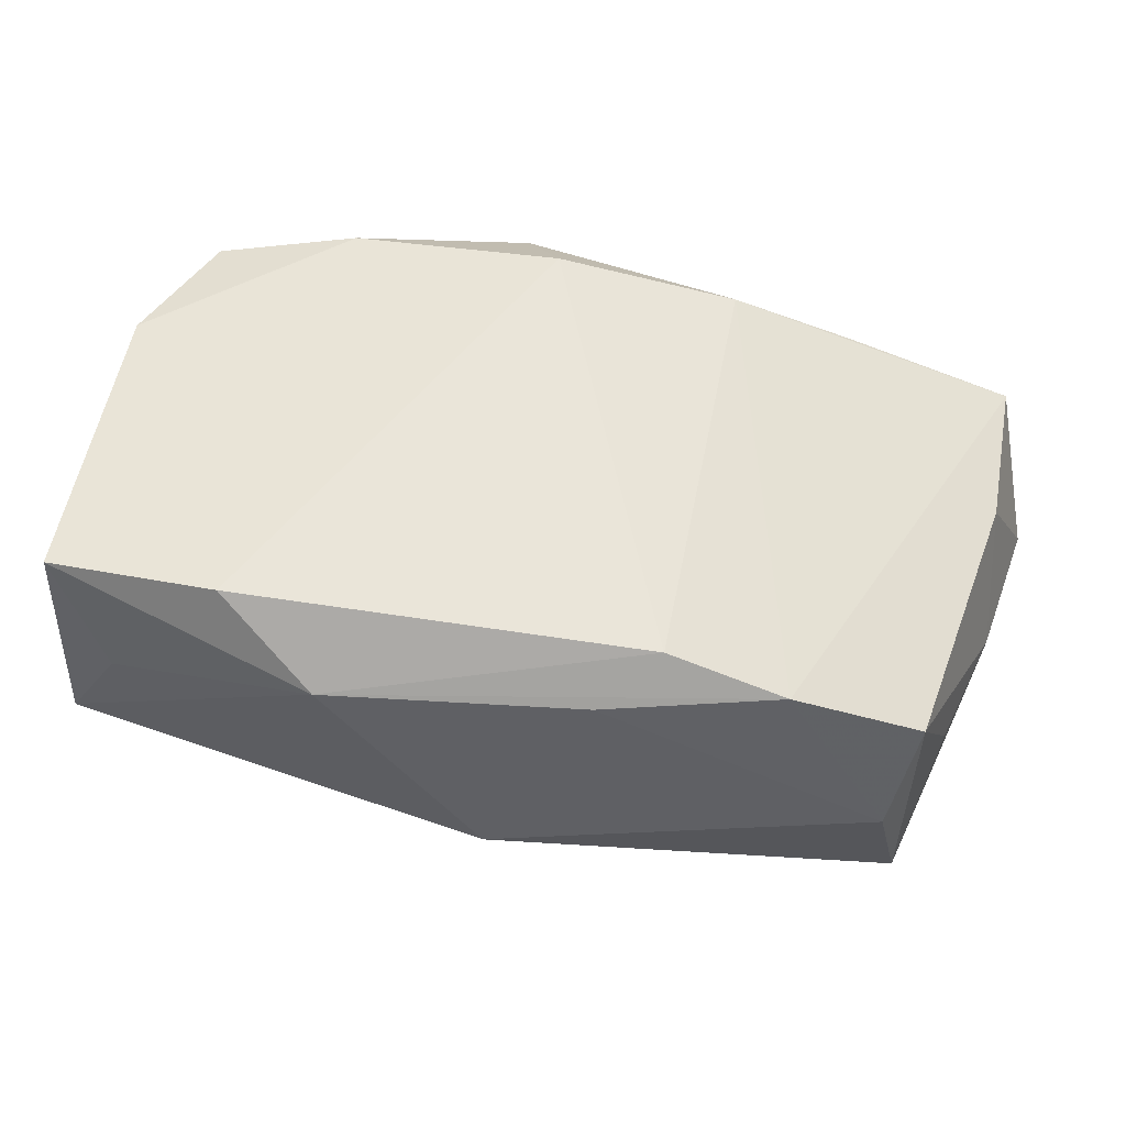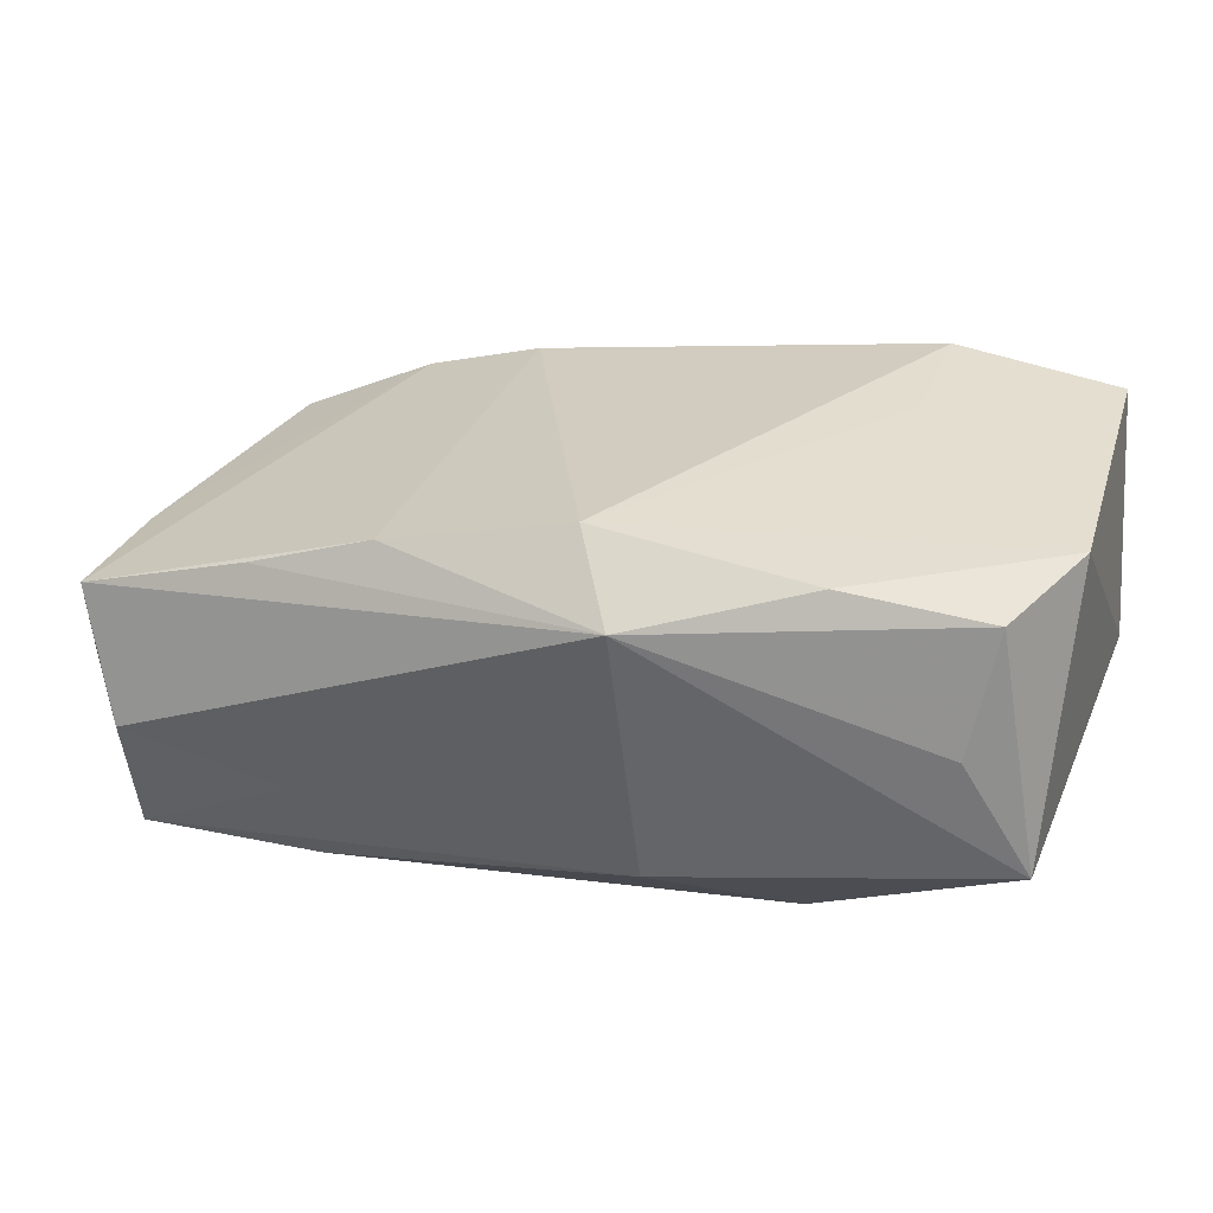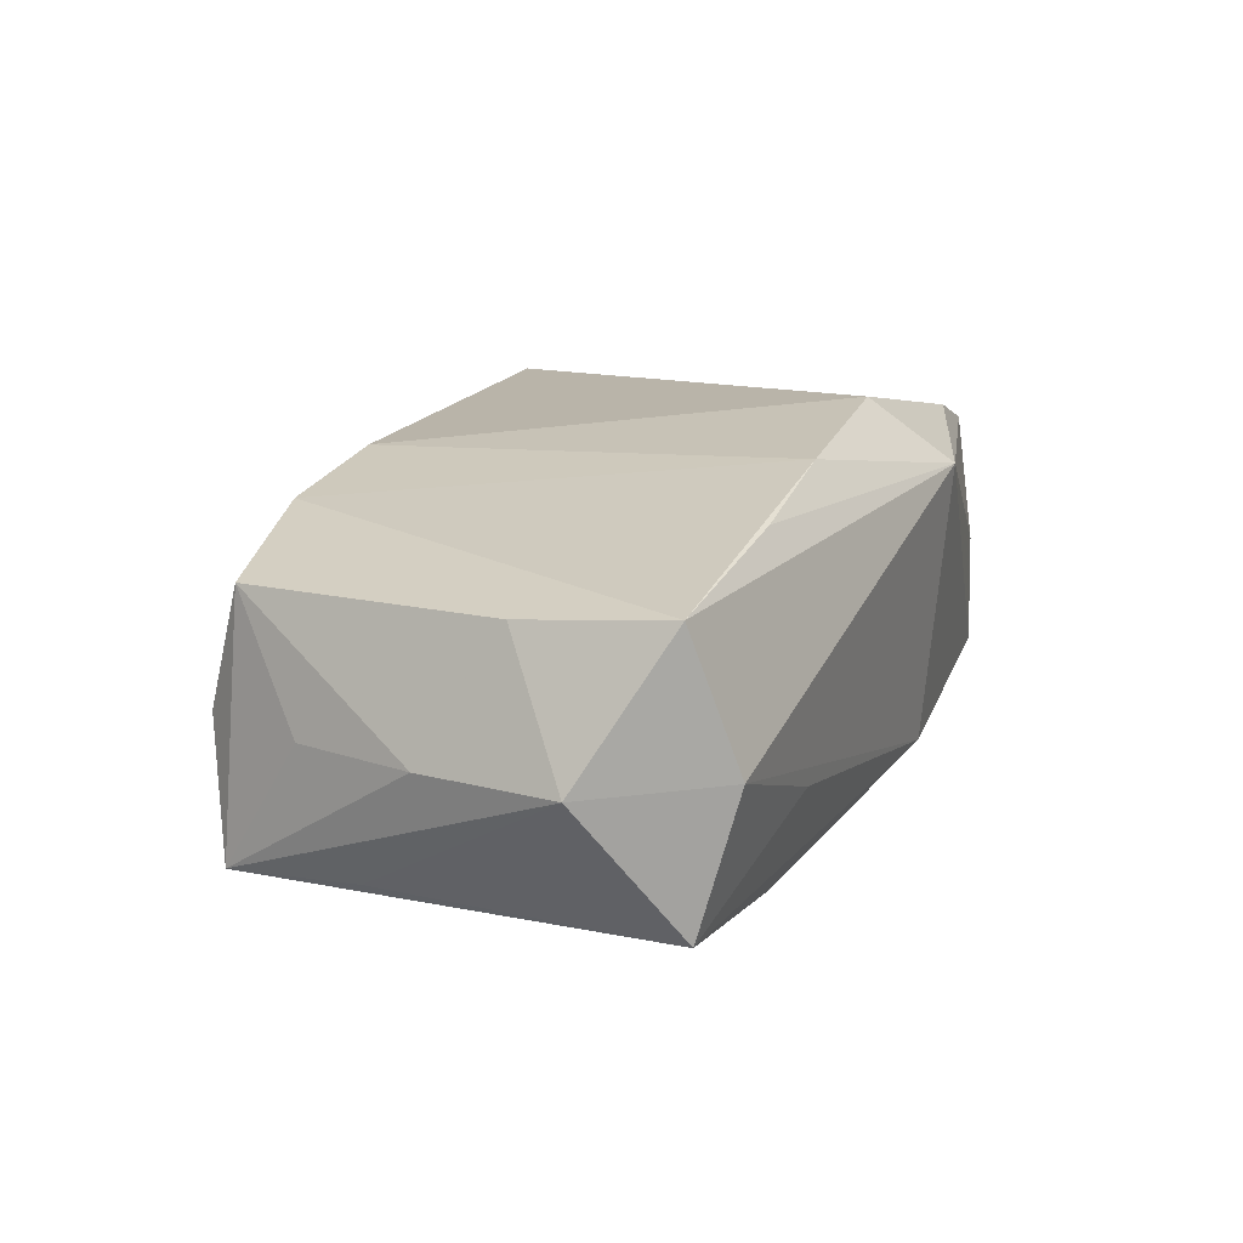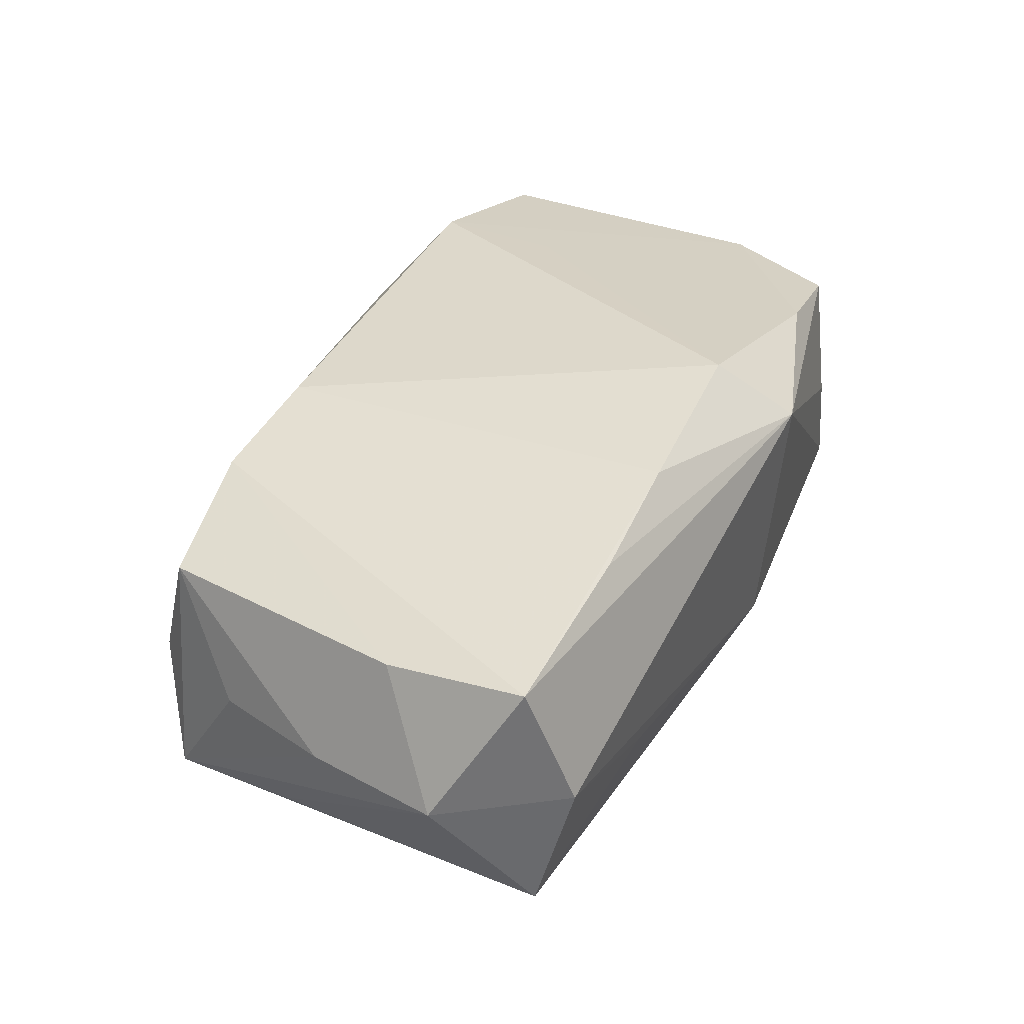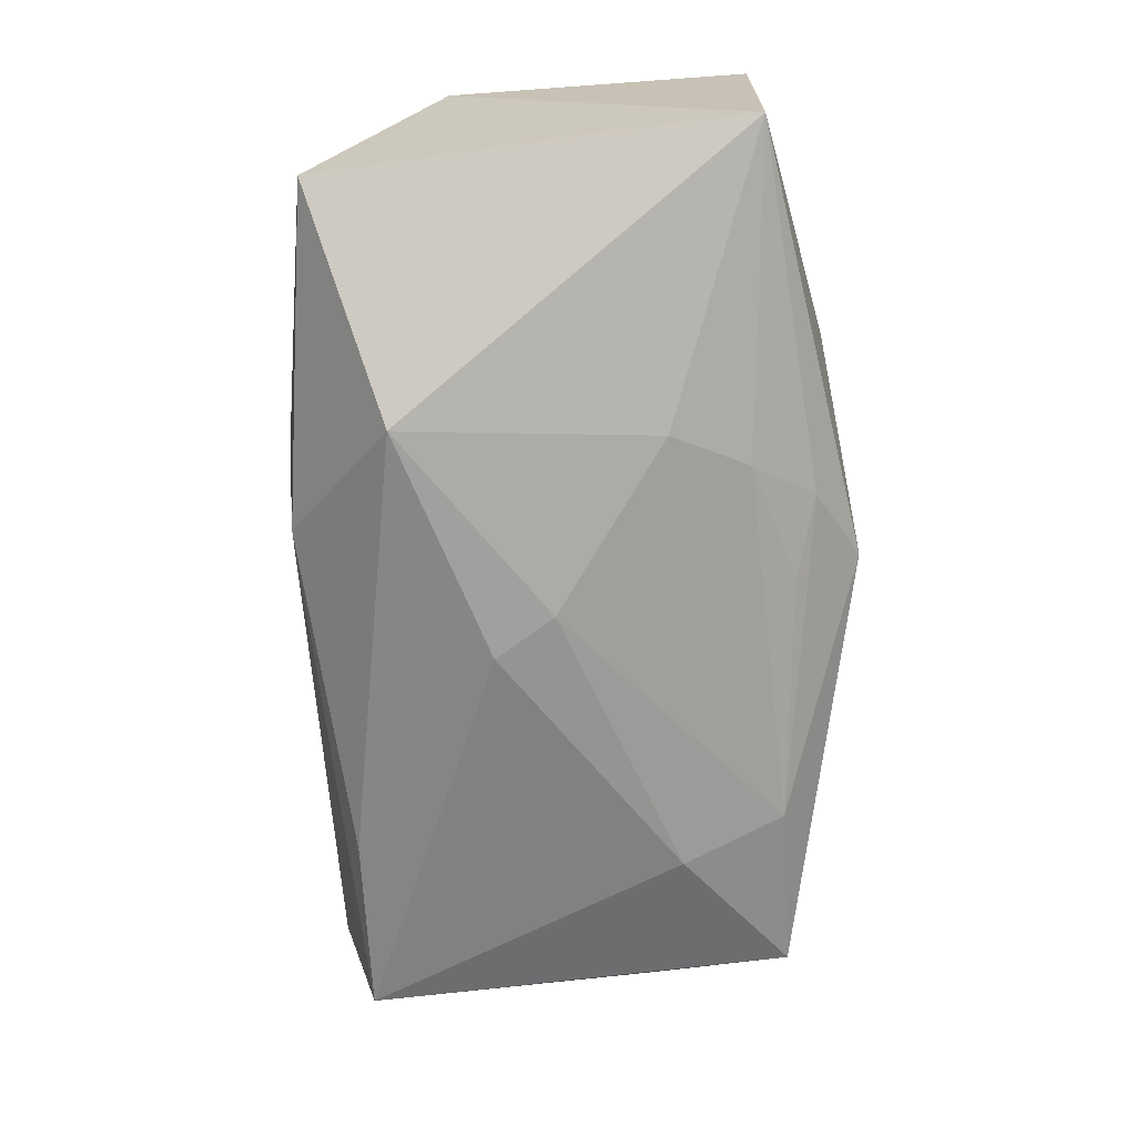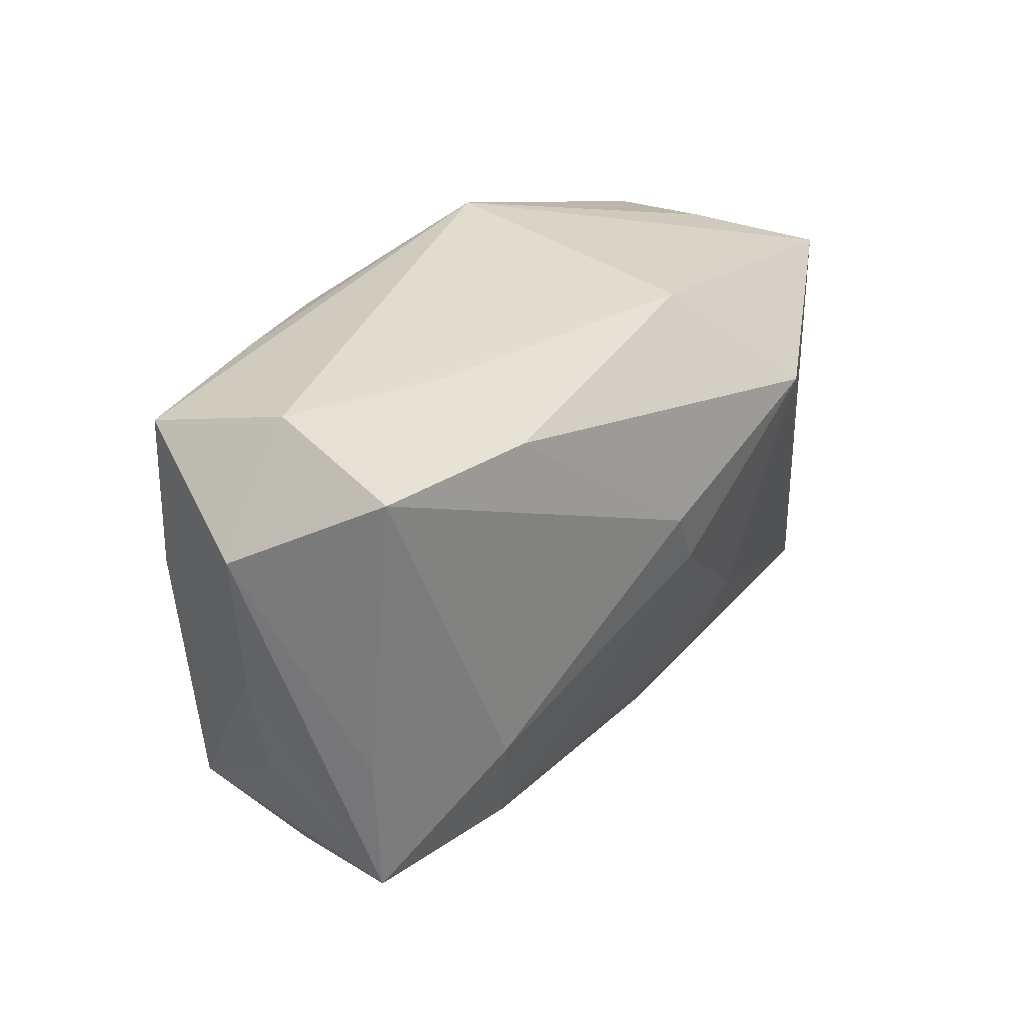
<metadata>
{"format":"obj","ext":"obj","renderer":"f3d","projection":"perspective","resolution":1024,"background":"white","views":[{"elev":55.9,"azim":13.8,"up":"+Z"},{"elev":30.4,"azim":-159.5,"up":"+Z"},{"elev":9.7,"azim":116.7,"up":"+Z"},{"elev":29.5,"azim":120.8,"up":"+Z"},{"elev":-65.5,"azim":-82.3,"up":"+Z"},{"elev":31.4,"azim":129.9,"up":"+Y"}]}
</metadata>
<code>
v -0.002655 0.01675 0.01654
v -0.007985 0.01922 -0.009368
v -0.005532 -0.02065 -0.00912
v -0.03258 -0.01983 0.01502
v -0.006502 0.02211 0.01164
v -0.01328 -0.0101 -0.0131
v -0.01748 0.009772 -0.01602
v 0.03484 -0.007356 -0.003765
v -0.01969 0.01652 0.01475
v 0.02134 -0.007174 -0.01603
v 0.008812 -0.01932 0.009631
v 0.03294 -0.01447 -0.01339
v 0.01935 -0.01544 -0.01393
v 0.0184 0.02112 -0.007072
v 0.001135 -0.02369 -0.006366
v -0.02911 0.01589 0.003102
v 0.01313 -0.01538 0.01306
v -0.02895 -0.02085 0.003817
v -0.0192 -0.009314 0.01604
v 0.0382 0.01367 -0.004569
v -0.03079 0.01407 0.01286
v -0.01124 -0.02356 0.01069
v -0.03428 -0.008087 -0.00535
v -0.03428 -0.01982 -0.006173
v -0.03428 0.004114 0.01385
v 0.01749 0.01807 -0.01463
v 0.03201 0.01934 -0.01437
v 0.03317 -0.003644 -0.01306
v 0.03125 -0.01641 -0.003172
v 0.0009721 0.00471 -0.01739
v 0.02124 0.01945 0.0102
v 0.03458 0.01988 0.006189
v 0.0002553 -0.0184 -0.011
v 0.03539 0.008456 0.005501
v 0.03285 -0.01312 0.005892
v 0.0116 0.01858 0.01343
v 0.02265 -0.01535 0.01021
v -0.001593 -0.000203 -0.01677
v 0.03695 0.002505 -0.004203
v -0.03425 0.01423 -0.006182
v -0.01895 -0.02004 0.01654
v -0.009508 -0.01599 -0.01165
v 0.03141 0.02239 -0.003965
f 20 43 32
f 25 24 4
f 7 24 40
f 40 25 21
f 5 32 43
f 4 24 18
f 6 24 7
f 27 43 20
f 4 18 22
f 22 24 15
f 22 18 24
f 15 12 29
f 17 22 37
f 9 25 1
f 21 25 9
f 1 5 9
f 9 5 21
f 24 25 23
f 23 40 24
f 25 40 23
f 2 5 43
f 40 5 2
f 7 40 2
f 16 40 21
f 21 5 16
f 16 5 40
f 38 6 7
f 24 6 42
f 20 12 28
f 28 27 20
f 12 27 28
f 37 22 11
f 11 29 37
f 11 22 15
f 15 29 11
f 41 17 1
f 41 25 4
f 4 22 41
f 22 17 41
f 36 37 32
f 36 17 37
f 1 17 36
f 36 5 1
f 43 27 14
f 14 2 43
f 27 2 14
f 7 2 26
f 26 2 27
f 30 38 7
f 7 26 30
f 30 26 27
f 13 12 15
f 6 38 13
f 13 42 6
f 42 13 33
f 39 12 20
f 39 8 12
f 37 29 35
f 35 29 12
f 12 8 35
f 8 39 35
f 1 25 19
f 19 41 1
f 25 41 19
f 32 5 31
f 31 36 32
f 5 36 31
f 38 30 10
f 10 13 38
f 12 13 10
f 10 27 12
f 10 30 27
f 24 42 3
f 42 33 3
f 15 24 3
f 3 13 15
f 3 33 13
f 32 37 34
f 37 35 34
f 20 32 34
f 34 39 20
f 34 35 39

</code>
